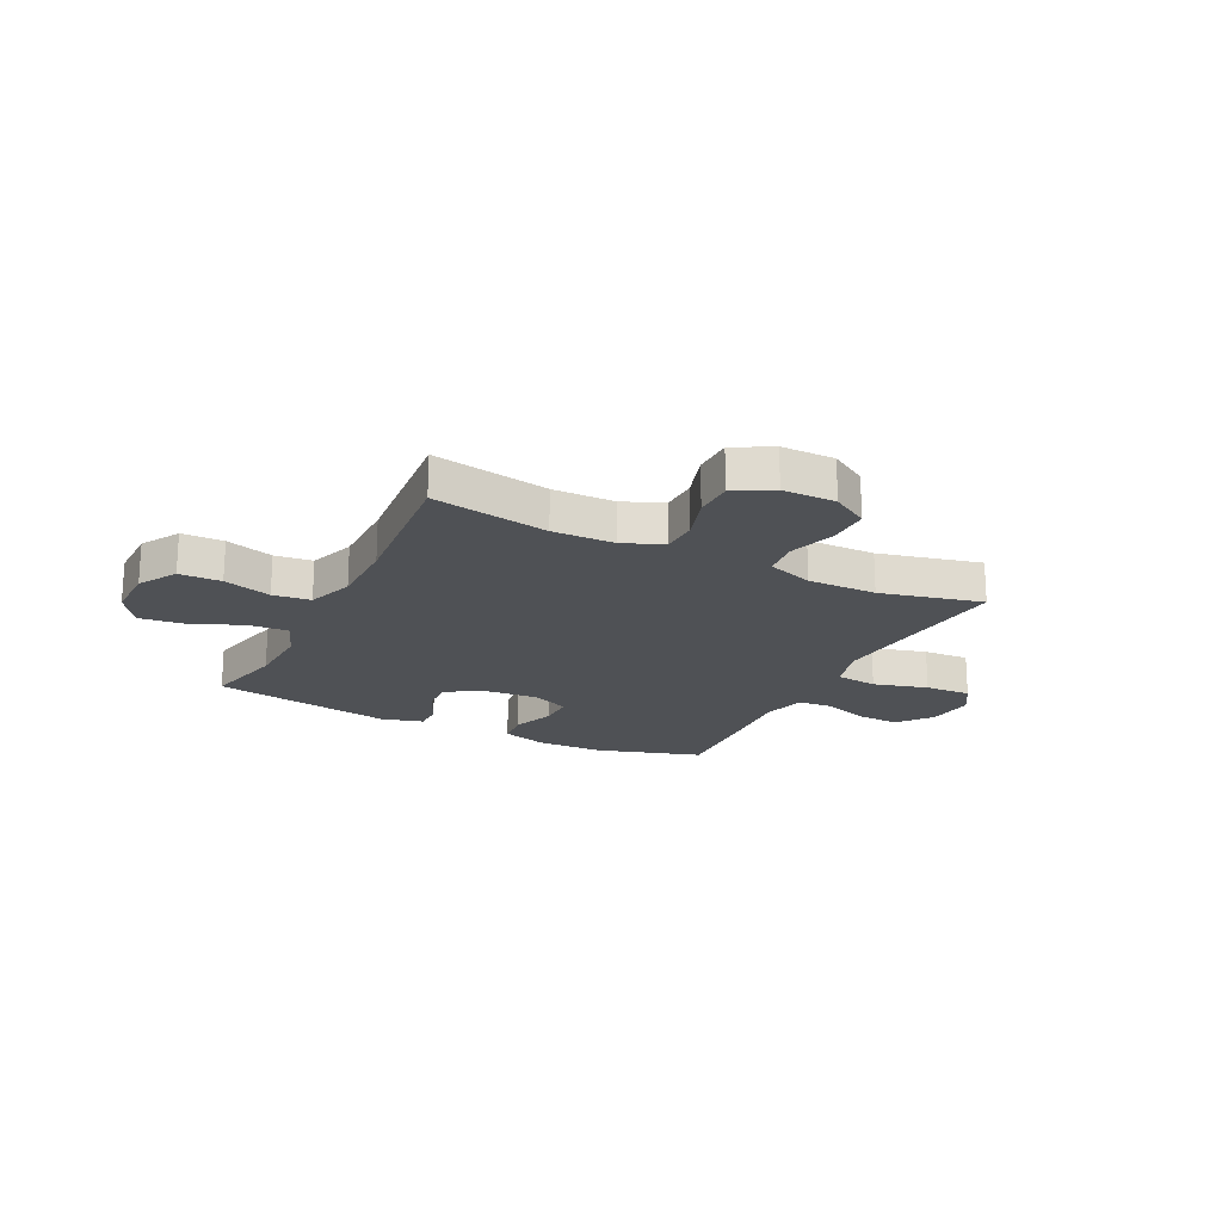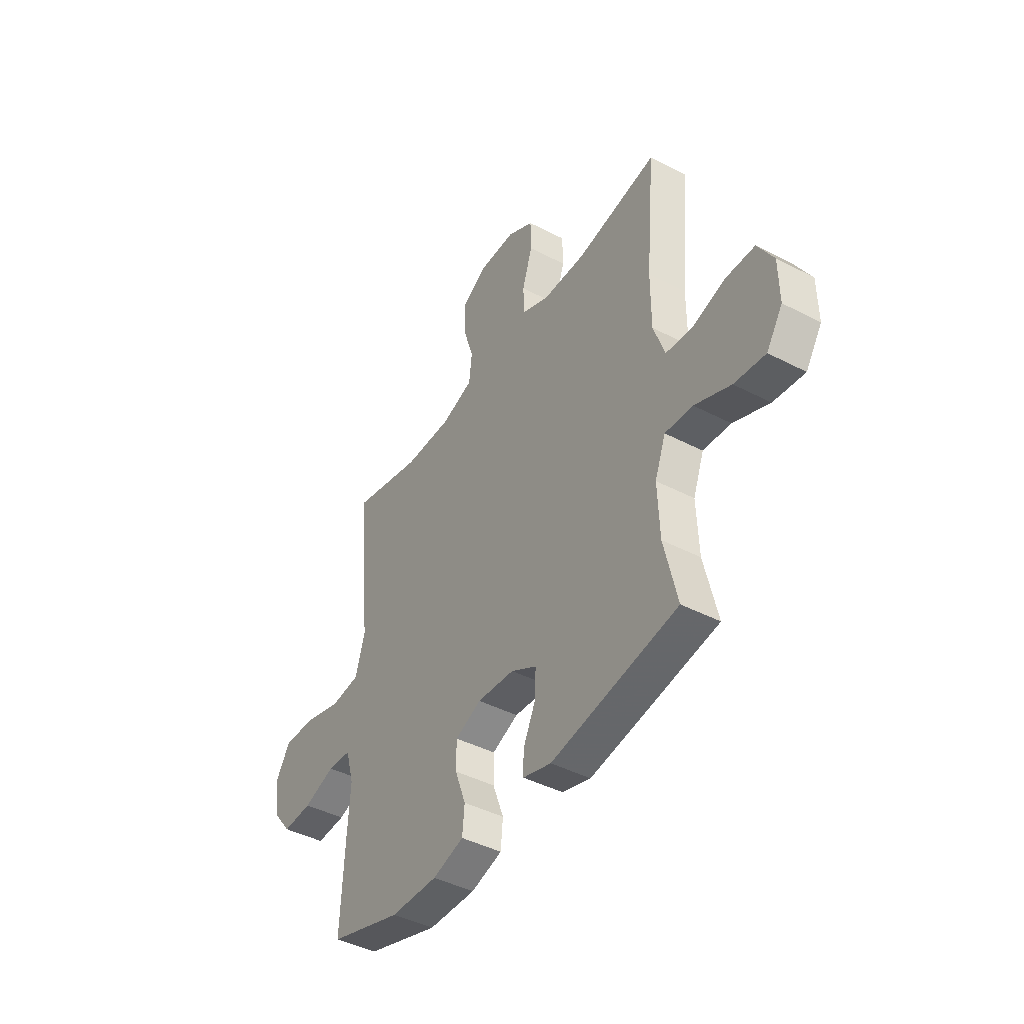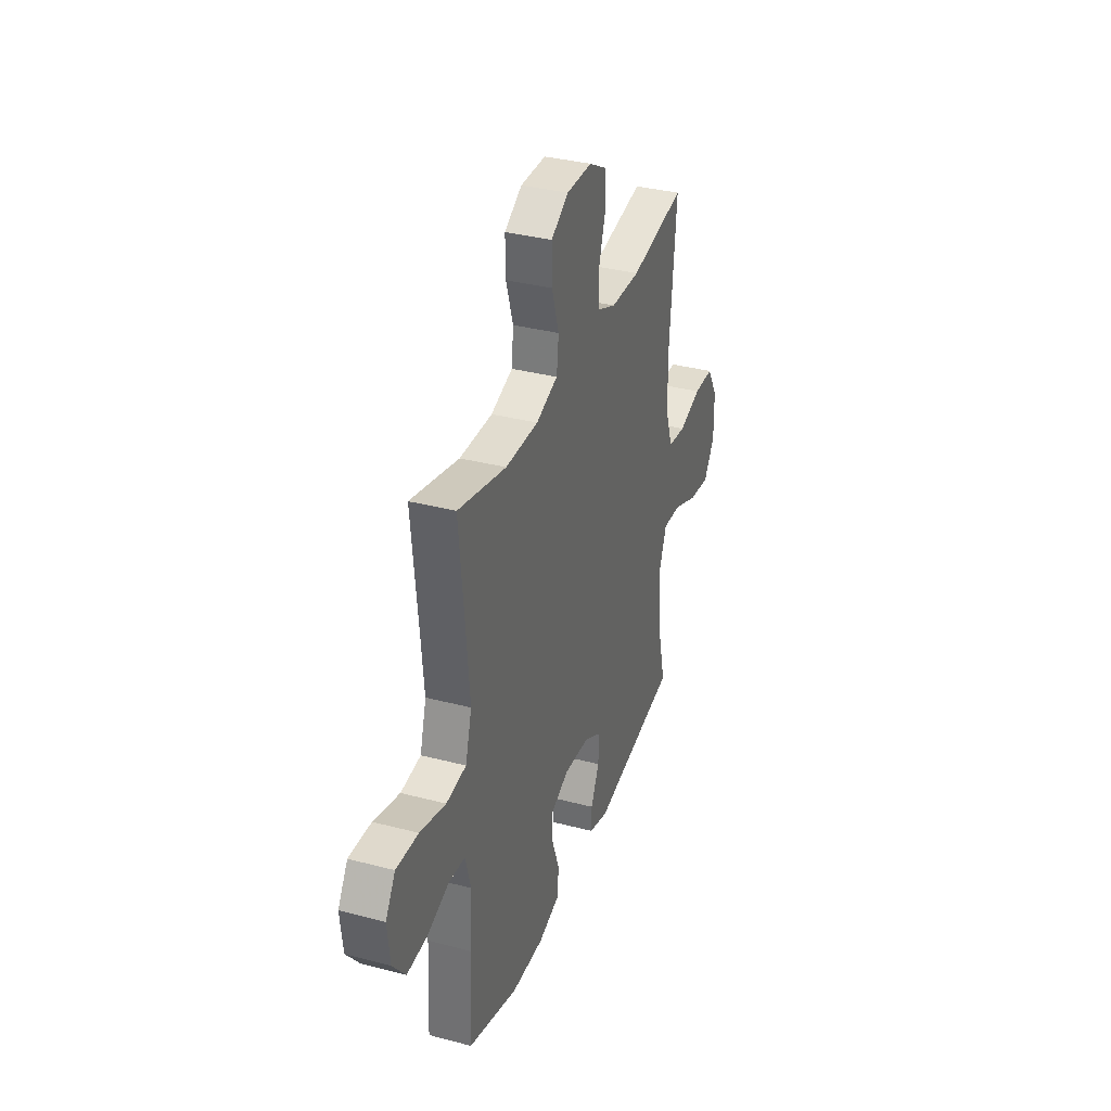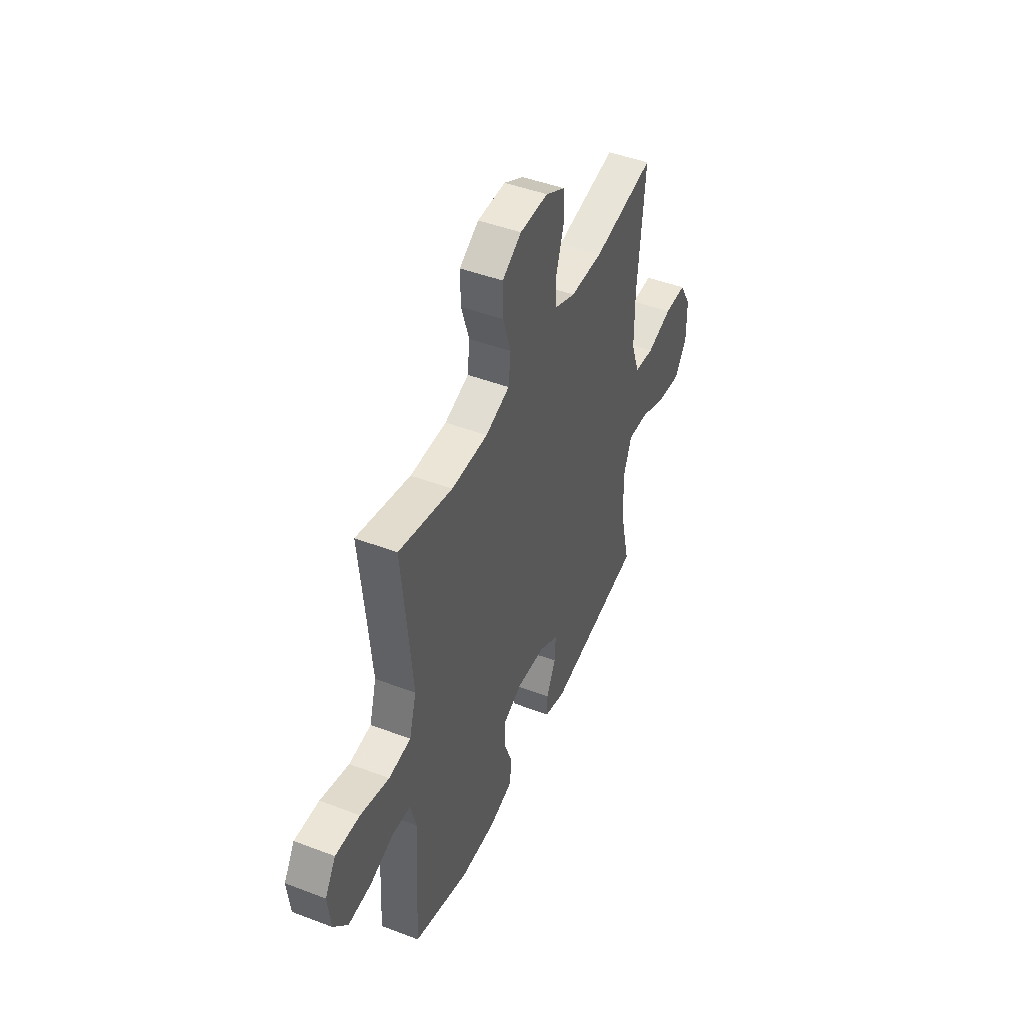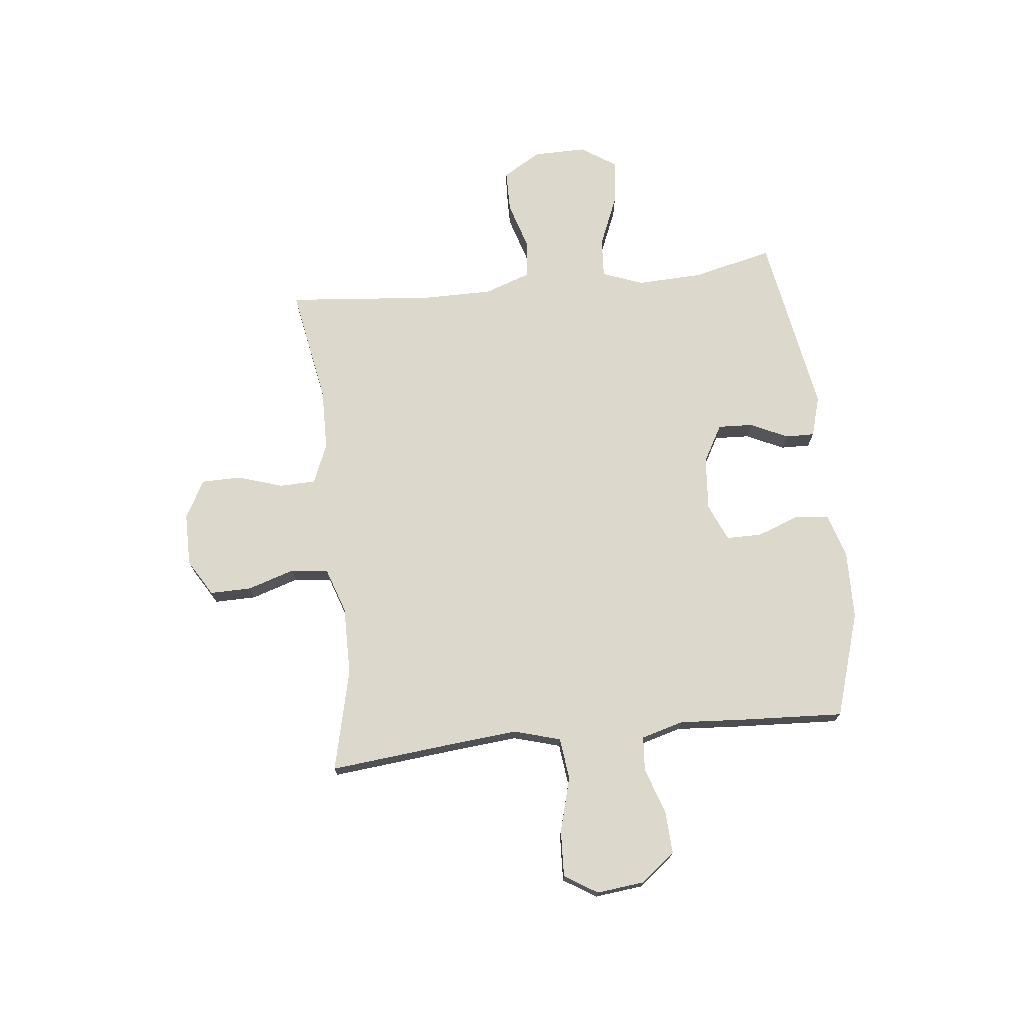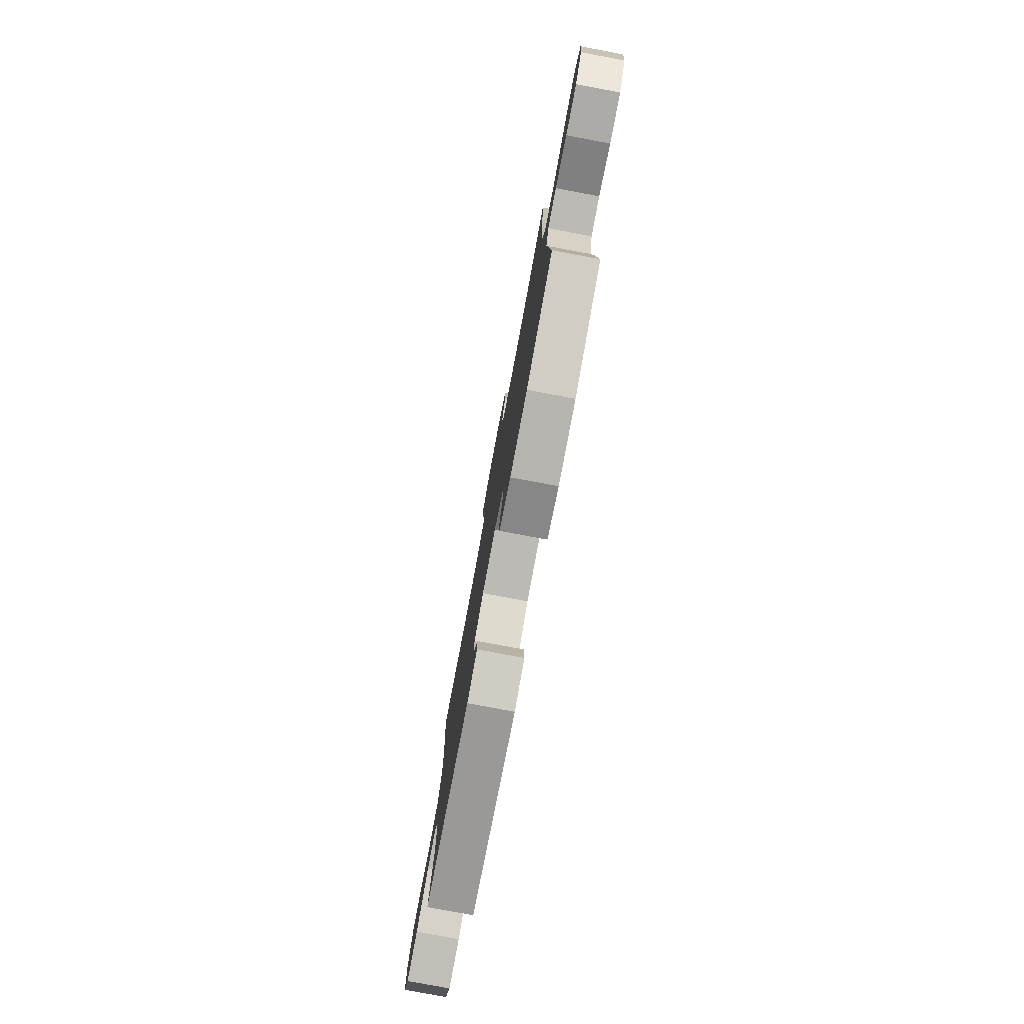
<metadata>
{"format":"obj","ext":"obj","renderer":"f3d","projection":"perspective","resolution":1024,"background":"white","views":[{"elev":-20.0,"azim":-26.5,"up":"+Y"},{"elev":-43.2,"azim":-121.7,"up":"+Z"},{"elev":34.6,"azim":109.4,"up":"+Z"},{"elev":46.1,"azim":113.5,"up":"+Z"},{"elev":72.7,"azim":83.8,"up":"+Y"},{"elev":-79.1,"azim":79.4,"up":"+Z"}]}
</metadata>
<code>
v 0.5 0.07 -0.5
v 0.305 0.07 -0.561
v 0.178 0.07 -0.564
v 0.094 0.07 -0.539
v 0.088 0.07 -0.476
v 0.117 0.07 -0.397
v 0.117 0.07 -0.331
v 0.047 0.07 -0.301
v -0.053 0.07 -0.309
v -0.122 0.07 -0.348
v -0.119 0.07 -0.413
v -0.086 0.07 -0.483
v -0.085 0.07 -0.537
v -0.161 0.07 -0.559
v -0.5 0.07 -0.5
v -0.465 0.07 -0.351
v -0.46 0.07 -0.228
v -0.489 0.07 -0.152
v -0.563 0.07 -0.157
v -0.659 0.07 -0.197
v -0.742 0.07 -0.207
v -0.785 0.07 -0.142
v -0.784 0.07 -0.043
v -0.742 0.07 0.028
v -0.664 0.07 0.029
v -0.575 0.07 0.002
v -0.505 0.07 0.01
v -0.475 0.07 0.096
v -0.475 0.07 0.225
v -0.5 0.07 0.5
v -0.283 0.07 0.461
v -0.168 0.07 0.463
v -0.094 0.07 0.494
v -0.092 0.07 0.561
v -0.119 0.07 0.646
v -0.118 0.07 0.719
v -0.048 0.07 0.758
v 0.051 0.07 0.758
v 0.119 0.07 0.717
v 0.118 0.07 0.64
v 0.09 0.07 0.552
v 0.098 0.07 0.483
v 0.183 0.07 0.454
v 0.311 0.07 0.455
v 0.5 0.07 0.5
v 0.477 0.07 0.272
v 0.465 0.07 0.142
v 0.49 0.07 0.055
v 0.568 0.07 0.046
v 0.669 0.07 0.074
v 0.755 0.07 0.078
v 0.793 0.07 0.017
v 0.783 0.07 -0.073
v 0.733 0.07 -0.136
v 0.653 0.07 -0.132
v 0.568 0.07 -0.103
v 0.504 0.07 -0.108
v 0.482 0.07 -0.187
v 0.49 0.07 -0.308
v 0.5 0 -0.5
v 0.305 0 -0.561
v 0.178 0 -0.564
v 0.094 0 -0.539
v 0.088 0 -0.476
v 0.117 0 -0.397
v 0.117 0 -0.331
v 0.047 0 -0.301
v -0.053 0 -0.309
v -0.122 0 -0.348
v -0.119 0 -0.413
v -0.086 0 -0.483
v -0.085 0 -0.537
v -0.161 0 -0.559
v -0.5 0 -0.5
v -0.465 0 -0.351
v -0.46 0 -0.228
v -0.489 0 -0.152
v -0.563 0 -0.157
v -0.659 0 -0.197
v -0.742 0 -0.207
v -0.785 0 -0.142
v -0.784 0 -0.043
v -0.742 0 0.028
v -0.664 0 0.029
v -0.575 0 0.002
v -0.505 0 0.01
v -0.475 0 0.096
v -0.475 0 0.225
v -0.5 0 0.5
v -0.283 0 0.461
v -0.168 0 0.463
v -0.094 0 0.494
v -0.092 0 0.561
v -0.119 0 0.646
v -0.118 0 0.719
v -0.048 0 0.758
v 0.051 0 0.758
v 0.119 0 0.717
v 0.118 0 0.64
v 0.09 0 0.552
v 0.098 0 0.483
v 0.183 0 0.454
v 0.311 0 0.455
v 0.5 0 0.5
v 0.477 0 0.272
v 0.465 0 0.142
v 0.49 0 0.055
v 0.568 0 0.046
v 0.669 0 0.074
v 0.755 0 0.078
v 0.793 0 0.017
v 0.783 0 -0.073
v 0.733 0 -0.136
v 0.653 0 -0.132
v 0.568 0 -0.103
v 0.504 0 -0.108
v 0.482 0 -0.187
v 0.49 0 -0.308
f 58 59 1 2
f 57 58 2 3
f 53 54 55 56
f 53 56 57
f 52 53 57
f 49 50 51 52
f 48 49 52 57
f 47 48 57 3
f 44 45 46
f 43 44 46 47
f 42 43 47 3
f 38 39 40 41
f 34 35 36 37
f 33 34 37 38
f 29 30 31
f 28 29 31 32
f 27 28 32 33
f 23 24 25 26
f 23 26 27
f 22 23 27
f 19 20 21 22
f 18 19 22 27
f 17 18 27 33
f 13 14 15 16
f 11 12 13 16
f 10 11 16 17
f 9 10 17 33
f 3 4 5 6
f 3 6 7
f 42 3 7
f 41 42 7 8
f 33 38 41
f 8 9 33 41
f 61 60 118 117
f 62 61 117 116
f 115 114 113 112
f 116 115 112
f 116 112 111
f 111 110 109 108
f 116 111 108 107
f 62 116 107 106
f 105 104 103
f 106 105 103 102
f 62 106 102 101
f 100 99 98 97
f 96 95 94 93
f 97 96 93 92
f 90 89 88
f 91 90 88 87
f 92 91 87 86
f 85 84 83 82
f 86 85 82
f 86 82 81
f 81 80 79 78
f 86 81 78 77
f 92 86 77 76
f 75 74 73 72
f 75 72 71 70
f 76 75 70 69
f 92 76 69 68
f 65 64 63 62
f 66 65 62
f 66 62 101
f 67 66 101 100
f 100 97 92
f 100 92 68 67
f 1 60 61 2
f 2 61 62 3
f 3 62 63 4
f 4 63 64 5
f 5 64 65 6
f 6 65 66 7
f 7 66 67 8
f 8 67 68 9
f 9 68 69 10
f 10 69 70 11
f 11 70 71 12
f 12 71 72 13
f 13 72 73 14
f 14 73 74 15
f 15 74 75 16
f 16 75 76 17
f 17 76 77 18
f 18 77 78 19
f 19 78 79 20
f 20 79 80 21
f 21 80 81 22
f 22 81 82 23
f 23 82 83 24
f 24 83 84 25
f 25 84 85 26
f 26 85 86 27
f 27 86 87 28
f 28 87 88 29
f 29 88 89 30
f 30 89 90 31
f 31 90 91 32
f 32 91 92 33
f 33 92 93 34
f 34 93 94 35
f 35 94 95 36
f 36 95 96 37
f 37 96 97 38
f 38 97 98 39
f 39 98 99 40
f 40 99 100 41
f 41 100 101 42
f 42 101 102 43
f 43 102 103 44
f 44 103 104 45
f 45 104 105 46
f 46 105 106 47
f 47 106 107 48
f 48 107 108 49
f 49 108 109 50
f 50 109 110 51
f 51 110 111 52
f 52 111 112 53
f 53 112 113 54
f 54 113 114 55
f 55 114 115 56
f 56 115 116 57
f 57 116 117 58
f 58 117 118 59
f 59 118 60 1

</code>
